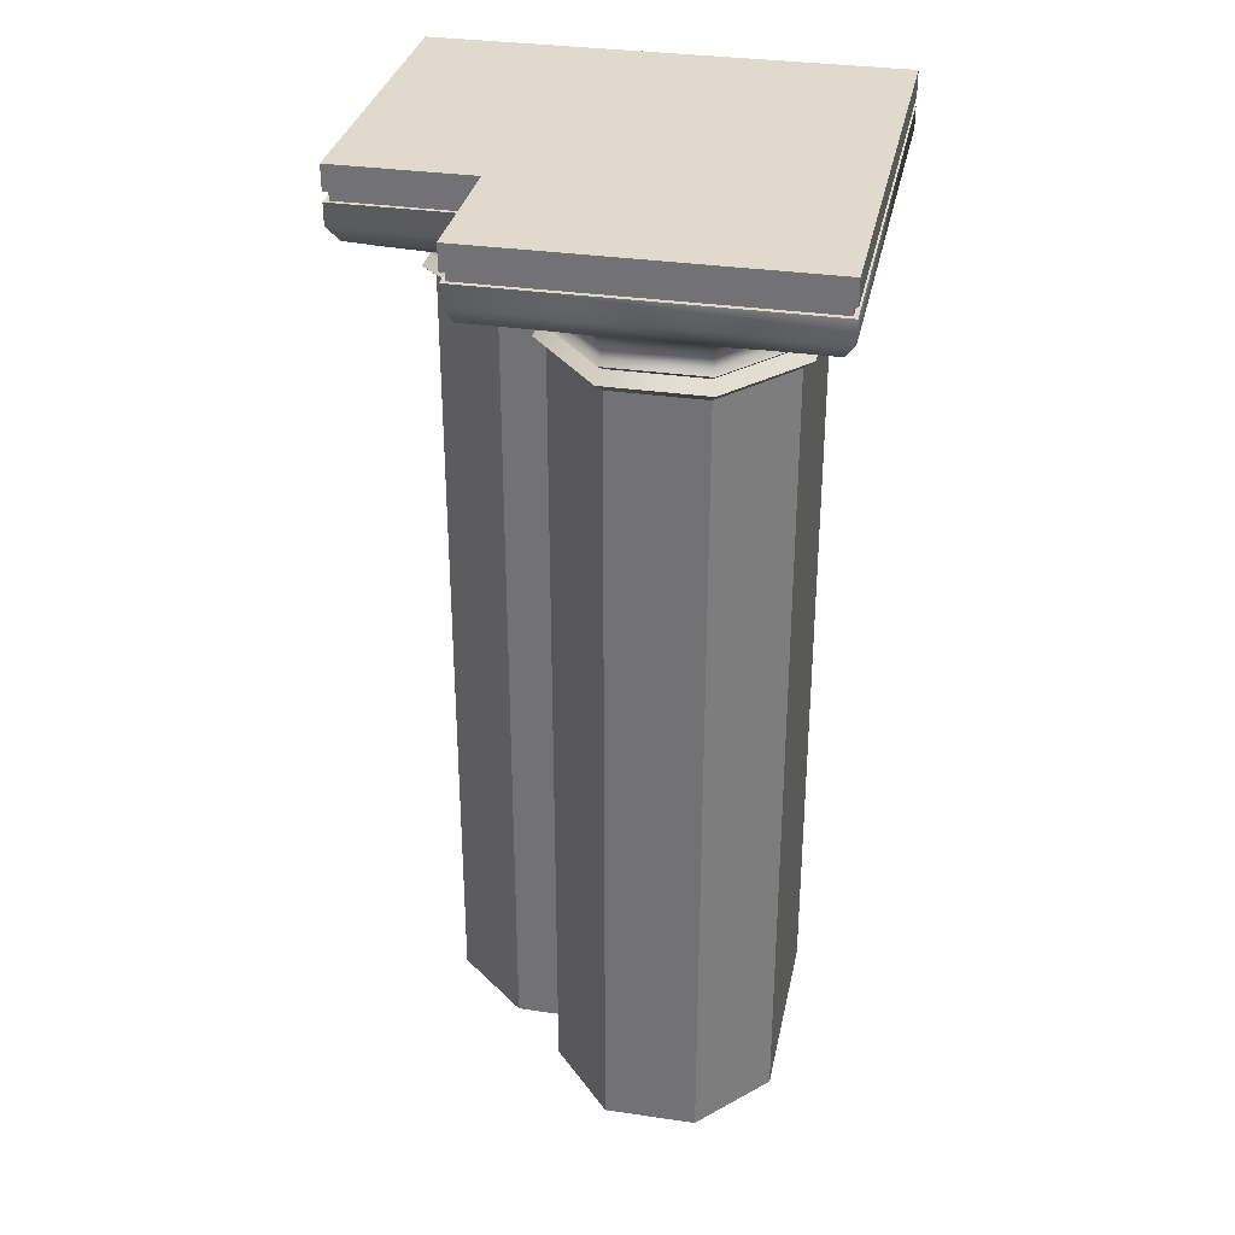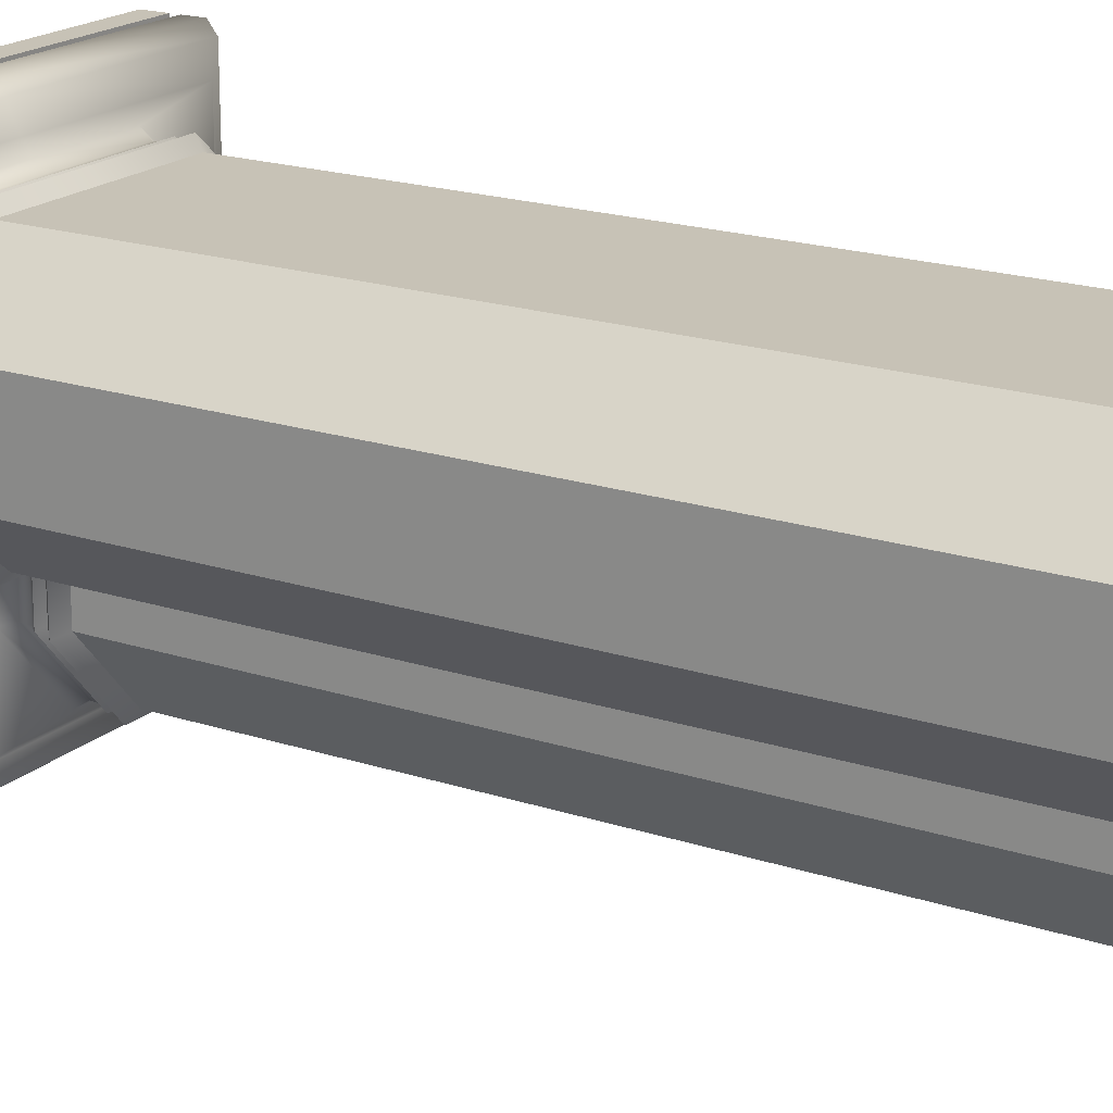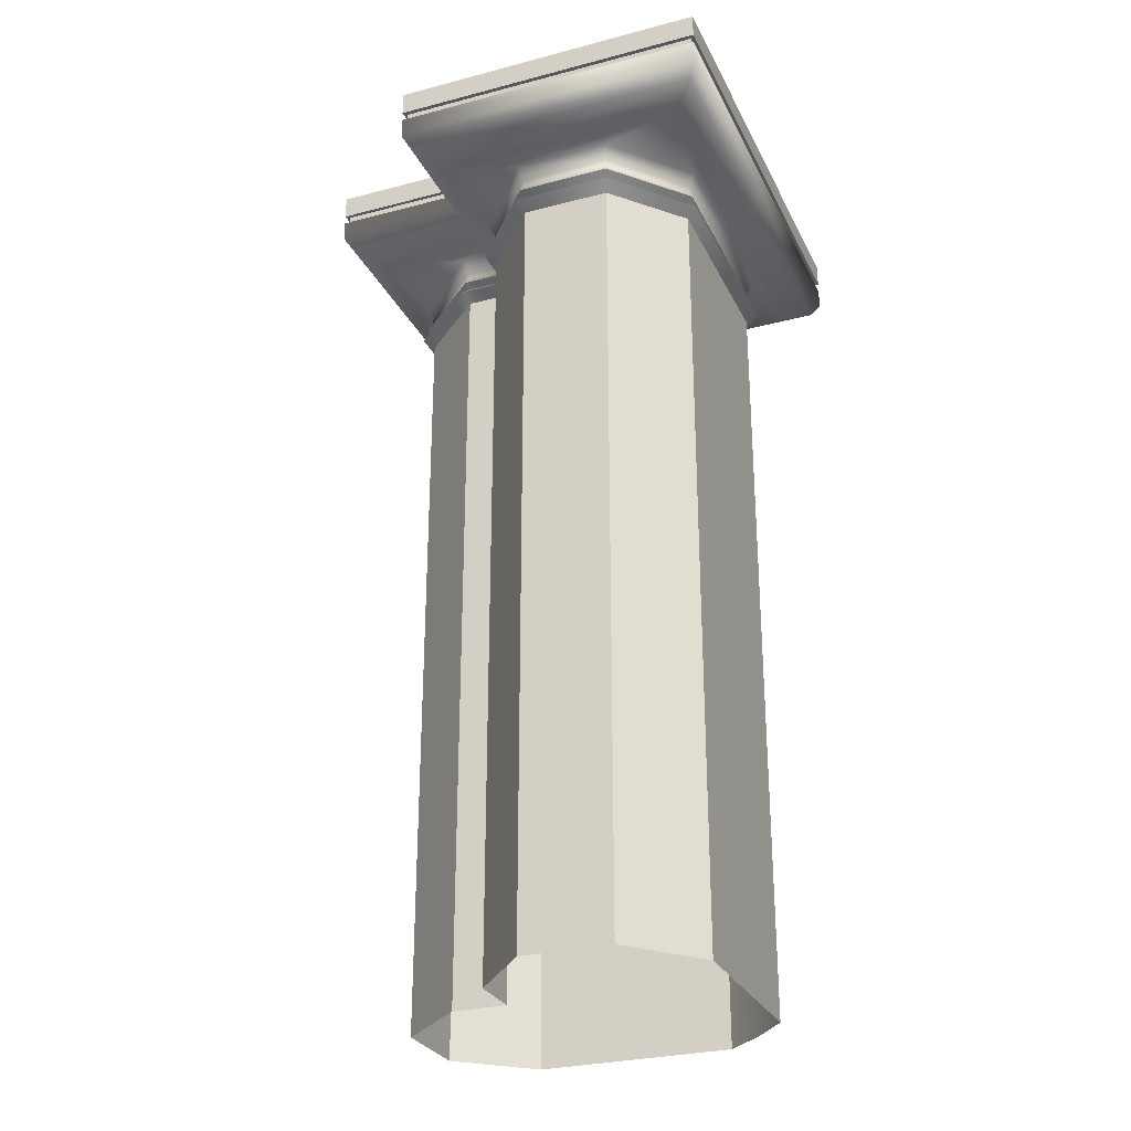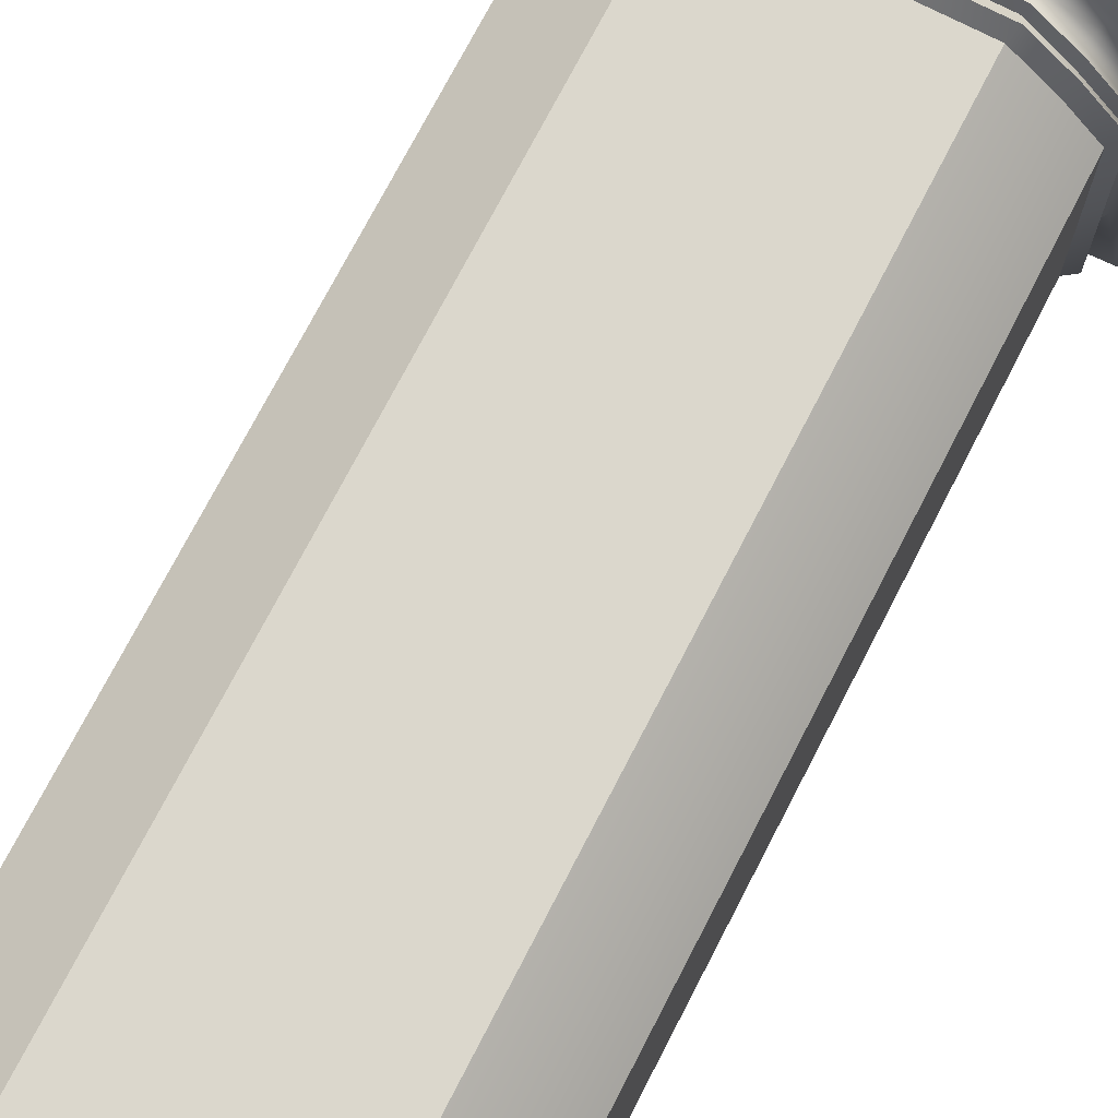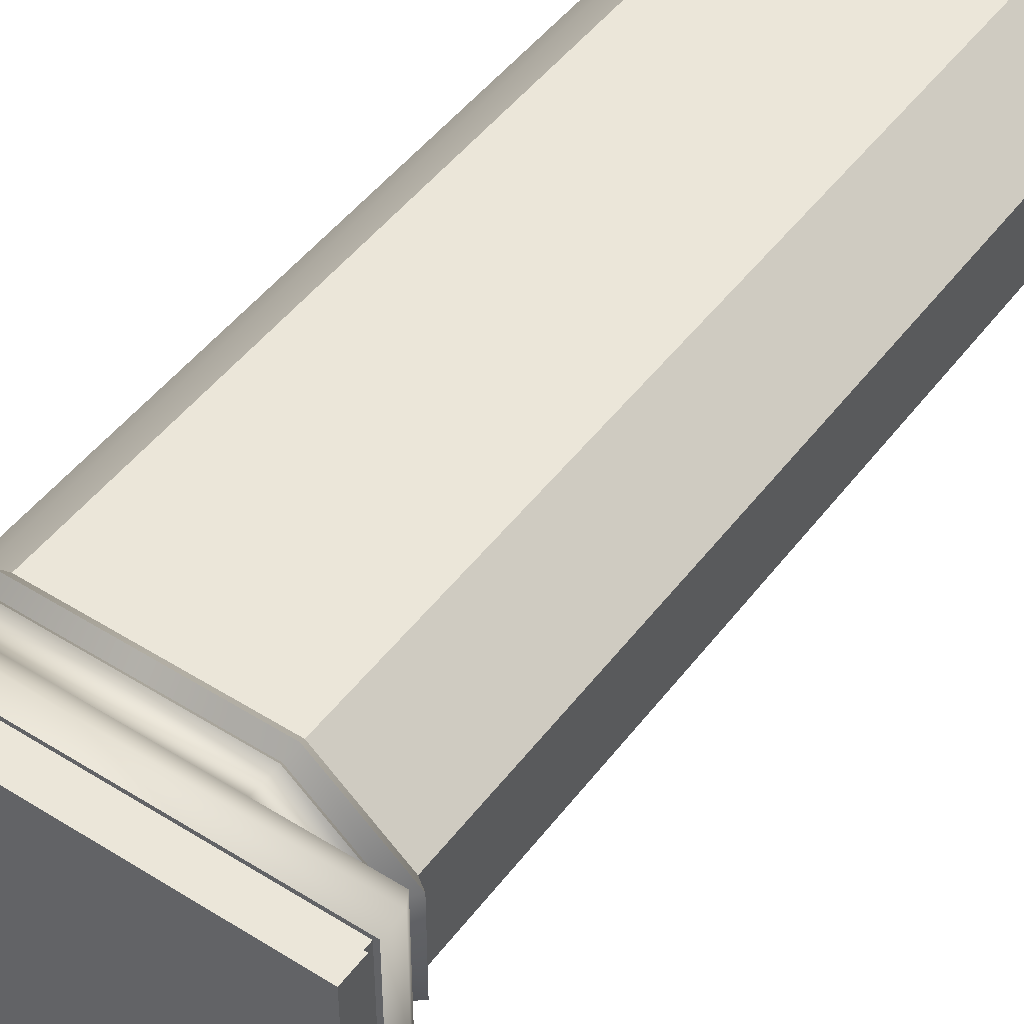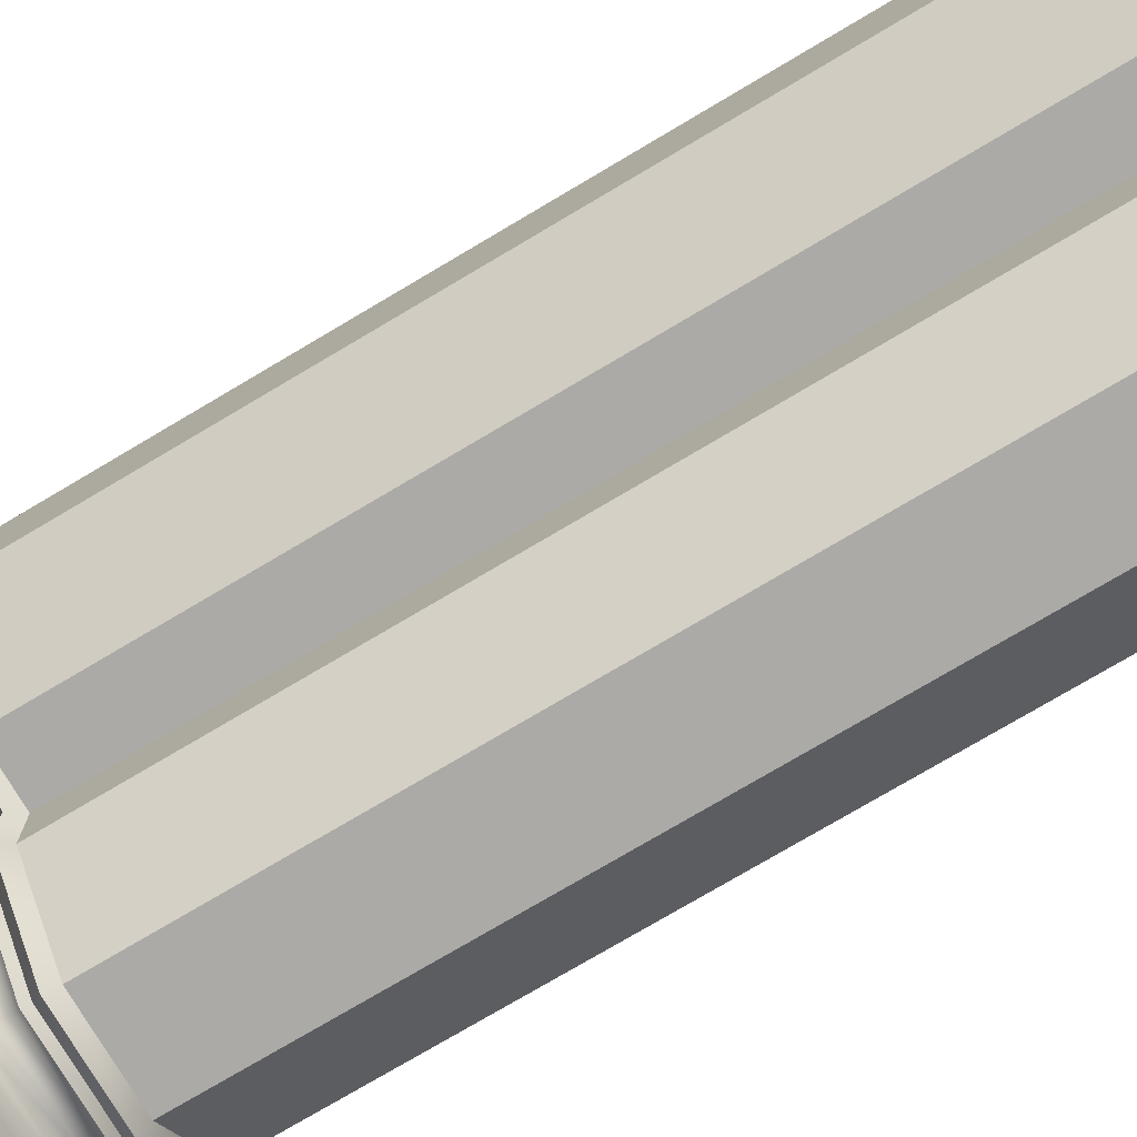
<metadata>
{"format":"obj","ext":"obj","renderer":"f3d","projection":"perspective","resolution":1024,"background":"white","views":[{"elev":32.5,"azim":-78.5,"up":"+Y"},{"elev":19.1,"azim":-57.9,"up":"+Z"},{"elev":-28.3,"azim":-68.3,"up":"+Y"},{"elev":73.4,"azim":27.3,"up":"+Z"},{"elev":47.6,"azim":-144.8,"up":"+Z"},{"elev":-75.8,"azim":-59.3,"up":"+Z"}]}
</metadata>
<code>
v 0.1051 22.35 0.1051
v -2.225 22.35 -2.225
v -5.463 22.35 -2.225
v 0.1051 22.35 5.463
v -5.463 22.35 5.463
v 0.1051 21.03 5.463
v 0.1051 21.54 5.463
v -5.463 21.54 5.463
v -5.463 21.03 5.463
v -5.463 21.54 -2.225
v -5.463 21.03 -2.225
v -5.215 20.65 -2.006
v -5.215 20.65 5.244
v -2.225 21.03 -2.225
v -2.006 20.65 -2.006
v -4.587 20.36 -1.452
v -4.587 20.36 4.691
v 0.1051 20.36 4.691
v 0.1051 20.65 5.244
v -4.009 0 0.5241
v -4.009 18.91 0.5241
v -2.293 18.91 -0.9866
v -2.293 0 -0.9866
v -4.009 0 2.661
v -4.009 18.91 2.661
v -2.293 0 4.171
v -2.293 18.91 4.171
v 0.1051 0 4.171
v 0.1051 18.91 4.171
v -4.009 19.37 0.5241
v -4.188 19.5 0.4589
v -2.367 19.5 -1.144
v -2.293 19.37 -0.9866
v -4.009 19.37 2.661
v -4.188 19.5 2.726
v -2.293 19.37 4.171
v -2.367 19.5 4.329
v 0.1051 19.37 4.171
v 0.1051 19.5 4.329
v -4.064 19.88 0.504
v -4.264 20.17 0.4311
v -2.398 20.17 -1.211
v -2.316 19.88 -1.035
v -4.064 19.88 2.681
v -4.264 20.17 2.754
v -2.316 19.88 4.22
v -2.398 20.17 4.396
v 0.1051 19.88 4.22
v 0.1051 20.17 4.396
v -1.452 20.36 -1.452
v -1.211 20.17 -1.211
v -2.41 19.14 -1.236
v -1.236 19.14 -1.236
v -0.9866 18.91 -0.9866
v -4.293 19.14 0.4207
v -4.293 19.14 2.764
v -2.41 19.14 4.421
v -0.9866 19.37 -0.9866
v -1.035 19.88 -1.035
v -1.049 19.62 -1.049
v -2.322 19.62 -1.049
v -4.08 19.62 0.4982
v -4.08 19.62 2.686
v -2.322 19.62 4.234
v -1.144 19.5 -1.144
v 0.1051 21.54 5.37
v 0.1051 21.77 5.37
v -5.358 21.77 5.37
v -5.358 21.54 5.37
v -5.358 21.77 -2.132
v -5.358 21.54 -2.132
v -2.225 21.77 -2.225
v -5.463 21.77 -2.225
v -5.463 21.77 5.463
v -2.132 21.77 -2.132
v 0.1051 19.14 4.421
v 0.1051 19.62 4.234
v 0.1051 21.77 5.463
v 2.503 18.91 4.171
v 2.503 0 4.171
v 2.503 19.37 4.171
v 2.577 19.5 4.329
v 2.526 19.88 4.22
v 2.609 20.17 4.396
v 3.39 18.91 3.39
v 3.578 19.14 3.578
v 2.62 19.14 4.421
v 3.39 19.37 3.39
v 3.437 19.62 3.437
v 3.427 19.88 3.427
v 2.532 19.62 4.234
v 3.509 19.5 3.509
v 5.244 20.65 5.244
v 5.463 21.03 5.463
v 4.674 20.35 4.674
v 4.691 20.36 4.691
v 5.463 21.77 5.463
v 5.463 22.35 5.463
v 5.37 21.77 5.37
v -2.225 21.54 -2.225
v -0.9866 0 -0.9866
v -2.132 21.54 -2.132
v 5.463 21.54 5.463
v 3.39 0 3.39
v 3.559 20.17 3.559
v 5.37 21.54 5.37
v -2.225 22.35 -5.463
v 5.463 22.35 0.1051
v 5.463 22.35 -5.463
v 5.463 21.54 -5.463
v 5.463 21.54 0.1051
v 5.463 21.03 0.1051
v 5.463 21.03 -5.463
v -2.225 21.54 -5.463
v -2.225 21.03 -5.463
v 5.244 20.65 -5.215
v -2.006 20.65 -5.215
v 4.691 20.36 -4.587
v -1.452 20.36 -4.587
v 5.244 20.65 0.1051
v 4.691 20.36 0.1051
v -0.9866 18.91 -2.293
v 0.5241 18.91 -4.009
v 0.5241 0 -4.009
v -0.9866 0 -2.293
v 2.661 18.91 -4.009
v 2.661 0 -4.009
v 4.171 18.91 -2.293
v 4.171 0 -2.293
v 4.171 18.91 0.1051
v 4.171 0 0.1051
v -1.144 19.5 -2.367
v 0.4588 19.5 -4.188
v 0.5241 19.37 -4.009
v -0.9866 19.37 -2.293
v 2.726 19.5 -4.188
v 2.661 19.37 -4.009
v 4.329 19.5 -2.367
v 4.171 19.37 -2.293
v 4.329 19.5 0.1051
v 4.171 19.37 0.1051
v -1.211 20.17 -2.398
v 0.431 20.17 -4.264
v 0.504 19.88 -4.064
v -1.035 19.88 -2.316
v 2.754 20.17 -4.264
v 2.681 19.88 -4.064
v 4.396 20.17 -2.398
v 4.22 19.88 -2.316
v 4.396 20.17 0.1051
v 4.22 19.88 0.1051
v -1.236 19.14 -2.41
v 0.4207 19.14 -4.293
v 2.764 19.14 -4.293
v 4.421 19.14 -2.41
v -1.049 19.62 -2.322
v 0.4982 19.62 -4.08
v 2.686 19.62 -4.08
v 4.234 19.62 -2.322
v 5.37 21.77 -5.358
v 5.37 21.77 0.1051
v 5.37 21.54 0.1051
v 5.37 21.54 -5.358
v -2.132 21.77 -5.358
v -2.132 21.54 -5.358
v -2.225 21.77 -5.463
v 5.463 21.77 -5.463
v 4.421 19.14 0.1051
v 4.234 19.62 0.1051
v 5.463 21.77 0.1051
v 4.171 18.91 2.503
v 4.171 0 2.503
v 4.171 19.37 2.503
v 4.329 19.5 2.577
v 4.22 19.88 2.526
v 4.396 20.17 2.609
v 4.421 19.14 2.62
v 4.234 19.62 2.532
f 1 2 3
f 1 3 4
f 5 4 3
f 6 7 8
f 6 8 9
f 9 8 10
f 9 10 11
f 11 12 13
f 11 13 9
f 14 15 12
f 14 12 11
f 16 17 13
f 16 13 12
f 17 18 19
f 17 19 13
f 20 21 22
f 20 22 23
f 24 25 21
f 24 21 20
f 26 27 25
f 26 25 24
f 28 29 27
f 28 27 26
f 30 31 32
f 30 32 33
f 34 35 31
f 34 31 30
f 34 36 37
f 34 37 35
f 36 38 39
f 36 39 37
f 40 41 42
f 40 42 43
f 44 45 41
f 44 41 40
f 44 46 47
f 44 47 45
f 46 48 49
f 46 49 47
f 50 51 42
f 50 42 16
f 17 45 47
f 16 41 45
f 16 45 17
f 16 42 41
f 22 52 53
f 22 53 54
f 21 55 52
f 21 52 22
f 56 55 21
f 56 21 25
f 57 56 25
f 57 25 27
f 33 58 53
f 33 53 52
f 30 33 52
f 30 52 55
f 34 30 55
f 34 55 56
f 57 36 34
f 57 34 56
f 43 59 60
f 43 60 61
f 40 43 61
f 40 61 62
f 44 40 62
f 44 62 63
f 46 44 63
f 46 63 64
f 61 60 65
f 61 65 32
f 62 61 32
f 62 32 31
f 63 62 31
f 63 31 35
f 37 64 63
f 37 63 35
f 66 67 68
f 66 68 69
f 69 68 70
f 69 70 71
f 3 2 72
f 3 72 73
f 5 3 73
f 5 73 74
f 7 66 69
f 7 69 8
f 8 69 71
f 8 71 10
f 73 70 68
f 73 68 74
f 72 75 70
f 72 70 73
f 6 9 13
f 6 13 19
f 18 17 47
f 18 47 49
f 76 57 27
f 76 27 29
f 36 57 76
f 36 76 38
f 46 64 77
f 46 77 48
f 64 37 39
f 64 39 77
f 5 74 78
f 5 78 4
f 78 74 68
f 78 68 67
f 79 29 28
f 79 28 80
f 81 82 39
f 81 39 38
f 83 84 49
f 83 49 48
f 79 85 86
f 79 86 87
f 86 88 81
f 86 81 87
f 89 90 83
f 89 83 91
f 92 89 91
f 92 91 82
f 6 19 93
f 6 93 94
f 84 95 96
f 84 96 49
f 18 49 96
f 76 29 79
f 76 79 87
f 76 87 81
f 76 81 38
f 77 91 83
f 77 83 48
f 39 82 91
f 39 91 77
f 78 97 98
f 78 98 4
f 78 67 99
f 78 99 97
f 11 10 100
f 11 100 14
f 16 12 15
f 16 15 50
f 23 22 54
f 23 54 101
f 33 32 65
f 33 65 58
f 43 42 51
f 43 51 59
f 71 70 75
f 71 75 102
f 100 10 71
f 100 71 102
f 1 4 98
f 7 6 94
f 7 94 103
f 19 18 96
f 19 96 93
f 79 80 104
f 79 104 85
f 92 82 81
f 92 81 88
f 105 84 83
f 105 83 90
f 95 84 105
f 67 66 106
f 67 106 99
f 106 66 7
f 106 7 103
f 107 2 1
f 107 1 108
f 109 107 108
f 110 111 112
f 110 112 113
f 114 110 113
f 114 113 115
f 116 117 115
f 116 115 113
f 117 15 14
f 117 14 115
f 116 118 119
f 116 119 117
f 120 121 118
f 120 118 116
f 122 123 124
f 122 124 125
f 123 126 127
f 123 127 124
f 126 128 129
f 126 129 127
f 128 130 131
f 128 131 129
f 132 133 134
f 132 134 135
f 133 136 137
f 133 137 134
f 137 136 138
f 137 138 139
f 139 138 140
f 139 140 141
f 142 143 144
f 142 144 145
f 143 146 147
f 143 147 144
f 147 146 148
f 147 148 149
f 149 148 150
f 149 150 151
f 142 51 50
f 142 50 119
f 118 148 146
f 146 143 119
f 146 119 118
f 119 143 142
f 122 54 53
f 122 53 152
f 123 122 152
f 123 152 153
f 123 153 154
f 123 154 126
f 126 154 155
f 126 155 128
f 53 58 135
f 53 135 152
f 152 135 134
f 152 134 153
f 153 134 137
f 153 137 154
f 155 154 137
f 155 137 139
f 60 59 145
f 60 145 156
f 156 145 144
f 156 144 157
f 157 144 147
f 157 147 158
f 158 147 149
f 158 149 159
f 65 60 156
f 65 156 132
f 132 156 157
f 132 157 133
f 133 157 158
f 133 158 136
f 138 136 158
f 138 158 159
f 160 161 162
f 160 162 163
f 164 160 163
f 164 163 165
f 72 2 107
f 72 107 166
f 166 107 109
f 166 109 167
f 163 162 111
f 163 111 110
f 165 163 110
f 165 110 114
f 160 164 166
f 160 166 167
f 164 75 72
f 164 72 166
f 112 120 116
f 112 116 113
f 121 150 148
f 121 148 118
f 168 130 128
f 168 128 155
f 168 155 139
f 168 139 141
f 169 159 149
f 169 149 151
f 140 138 159
f 140 159 169
f 170 167 109
f 170 109 108
f 170 161 160
f 170 160 167
f 131 130 171
f 131 171 172
f 173 141 140
f 173 140 174
f 175 151 150
f 175 150 176
f 171 177 86
f 171 86 85
f 173 88 86
f 173 86 177
f 175 90 89
f 175 89 178
f 178 89 92
f 178 92 174
f 112 94 93
f 112 93 120
f 96 95 176
f 96 176 150
f 121 96 150
f 168 177 171
f 168 171 130
f 173 177 168
f 173 168 141
f 175 178 169
f 175 169 151
f 178 174 140
f 178 140 169
f 98 97 170
f 98 170 108
f 170 97 99
f 170 99 161
f 100 114 115
f 100 115 14
f 15 117 119
f 15 119 50
f 54 122 125
f 54 125 101
f 65 132 135
f 65 135 58
f 51 142 145
f 51 145 59
f 75 164 165
f 75 165 102
f 100 102 165
f 100 165 114
f 1 98 108
f 94 112 111
f 94 111 103
f 96 121 120
f 96 120 93
f 104 172 171
f 104 171 85
f 92 88 173
f 92 173 174
f 105 90 175
f 105 175 176
f 95 105 176
f 106 162 161
f 106 161 99
f 106 103 111
f 106 111 162

</code>
